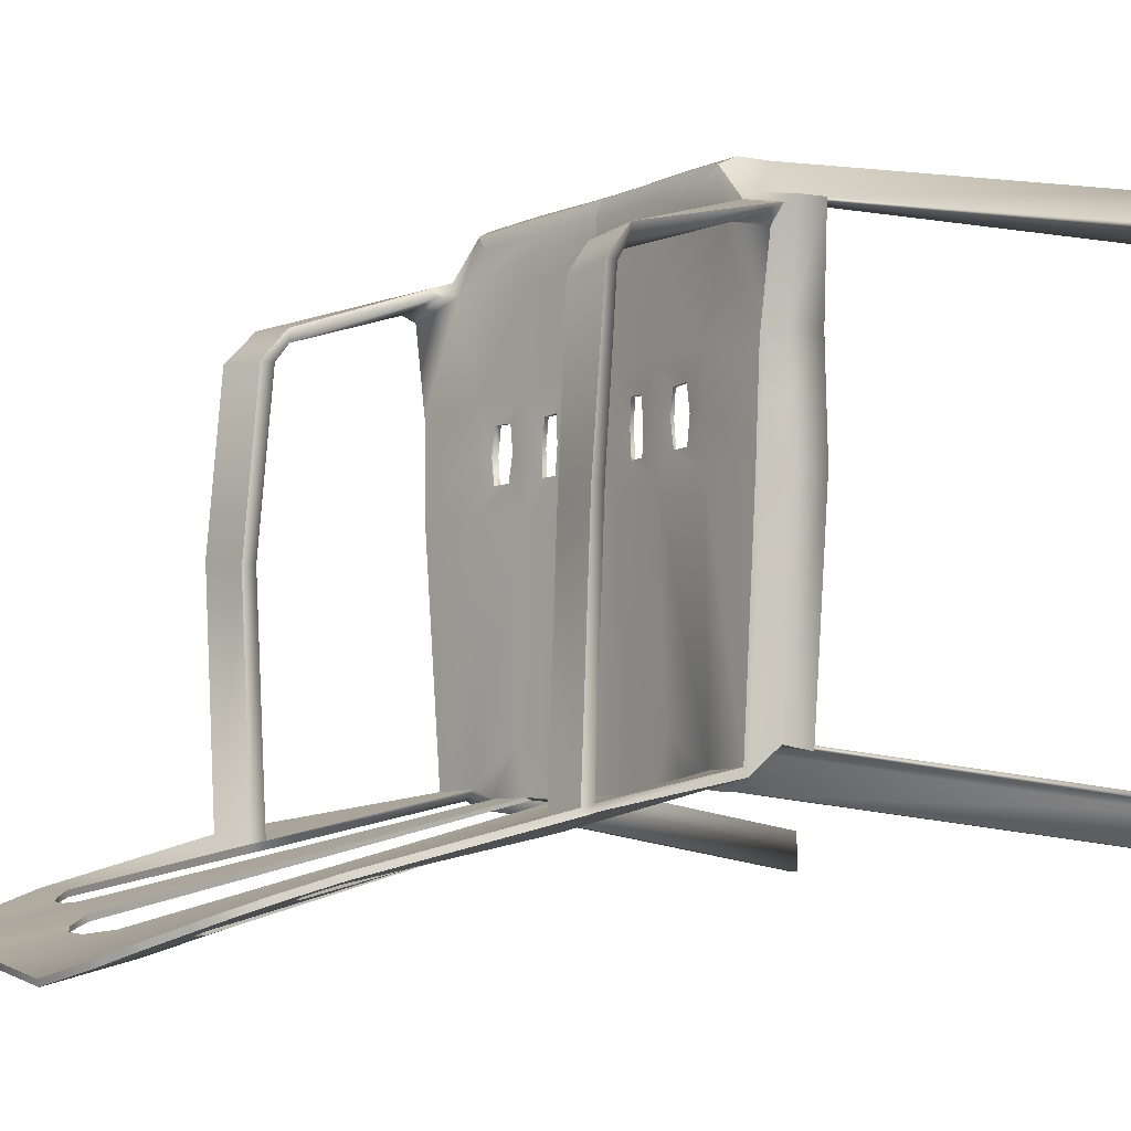
<metadata>
{"format":"obj","ext":"obj","renderer":"f3d","projection":"perspective","resolution":1024,"background":"white","views":[{"elev":-7.8,"azim":-129.1,"up":"+Z"}]}
</metadata>
<code>
o chair_arm_rest
v 0.2015 -0.01705 0.2365
v 0 0.3618 -0.2175
v 0 0.3597 0.1759
v 0 0.3611 -0.1862
v 0.252 -0.01705 0.1963
v 0.2015 -0.01705 0.1963
v 0.2513 -0.01472 -0.2183
v 0.2007 -0.01472 -0.2515
v 0.2007 -0.01472 -0.2183
v 0 0.3142 0.2136
v 0.1348 0.3234 0.2147
v 0.1943 0.3257 0.1767
v 0.152 0.3237 0.1861
v 0.1783 0.3589 -0.186
v 0.1557 0.3603 -0.1301
v 0.1632 0.3607 -0.1484
v 0 0.3446 0.2137
v 0 0.36 0.1981
v 0 0.3557 0.2091
v 0.136 0.3529 0.212
v 0.12 0.3672 0.1953
v 0.1259 0.3613 0.2077
v 0.1041 0.3705 -0.2136
v 0.1311 0.3559 -0.2175
v 0.1256 0.3668 -0.2166
v 0.178 0.3692 0.1416
v 0.1979 0.3561 0.1737
v 0.1925 0.3652 0.1667
v 0.1556 0.3535 0.1833
v 0.1407 0.3683 0.1672
v 0.1497 0.3623 0.1815
v 0.1151 0.3705 -0.1699
v 0.1306 0.3556 -0.186
v 0.125 0.3682 -0.1783
v 0 0.8021 -0.3466
v 0.1193 0.7762 -0.3173
v 0.08526 0.3197 0.2146
v 0.08309 0.3495 0.2131
v 0.0791 0.3603 0.2079
v 0.07012 0.3641 0.1969
v 0.0739 0.3642 0.1639
v 0.08148 0.3667 -0.1746
v 0.07113 0.3669 -0.2139
v 0.09437 0.7884 -0.3256
v 0.02416 0.3566 0.2088
v 0.02057 0.3607 0.1977
v 0.02148 0.3606 0.1705
v 0.03943 0.3632 -0.2172
v 0.05469 0.7982 -0.3363
v 0.02979 0.3154 0.2141
v 0.02636 0.3456 0.2136
v 0.03843 0.3626 -0.1808
v 0 0.7302 -0.3284
v 0.128 0.7007 -0.2955
v 0.09793 0.7107 -0.3042
v 0.05213 0.7162 -0.315
v 0.1789 0.7011 -0.2852
v 0.07569 0.7379 -0.3152
v 0.1428 0.7099 -0.2945
v 0.1589 0.6915 -0.2867
v 0.1669 0.7384 -0.2976
v 0.07453 0.7933 -0.331
v 0.1309 0.7714 -0.3137
v 0.1508 0.759 -0.3063
v 0.1674 0.5296 -0.2505
v 0.2061 0.5344 -0.2404
v 0.1819 0.3308 -0.1882
v 0.1346 0.3286 -0.2197
v 0.1341 0.328 -0.188
v 0 0.3649 0.1759
v 0 0.3662 -0.1862
v 0.2525 -0.01469 0.2008
v 0.2042 -0.01411 0.1994
v 0 0.3658 -0.2146
v 0.2055 -0.01408 0.2373
v 0.1554 0.3246 0.1896
v 0.2035 -0.01149 -0.2211
v 0.2047 -0.01152 -0.2515
v 0.2513 -0.01247 -0.2228
v 0.08504 0.3201 0.2197
v 0.1389 0.3244 0.2179
v 0.1969 0.3264 0.1806
v 0 0.3595 0.2125
v 0 0.3459 0.2185
v 0.0826 0.3509 0.218
v 0.1385 0.3549 0.216
v 0.1334 0.3676 0.2093
v 0.02419 0.3604 0.2122
v 0 0.3651 0.199
v 0.1209 0.3722 0.1962
v 0.02059 0.3658 0.1987
v 0.1364 0.3758 -0.2117
v 0.1335 0.355 -0.1895
v 0.1357 0.3561 -0.2181
v 0.1285 0.3709 -0.2174
v 0.1277 0.3754 -0.2039
v 0.1043 0.3752 -0.2117
v 0.1591 0.3556 0.1866
v 0.1616 0.371 0.1787
v 0.1481 0.3756 0.1652
v 0.2025 0.3712 0.1686
v 0.1974 0.379 0.1525
v 0.2019 0.3576 0.1766
v 0.1662 0.3745 -0.2106
v 0.1819 0.3587 -0.1892
v 0.1654 0.3777 -0.2038
v 0.1372 0.3291 -0.1913
v 0 0.3145 0.2186
v 0.0215 0.3658 0.1705
v 0.08156 0.3719 -0.1746
v 0.03923 0.3678 -0.2152
v 0.1391 0.3296 -0.2197
v 0.05377 0.7995 -0.3315
v 0 0.8034 -0.3417
v 0 0.7316 -0.3235
v 0.1272 0.7019 -0.2906
v 0.1183 0.7775 -0.3125
v 0.02981 0.3158 0.2191
v 0.0264 0.3469 0.2184
v 0.07897 0.3641 0.2114
v 0.07041 0.3691 0.1978
v 0.07434 0.3694 0.1638
v 0.03846 0.3677 -0.1808
v 0.07097 0.3716 -0.212
v 0.09339 0.7897 -0.3208
v 0.09711 0.7119 -0.2994
v 0.07355 0.7946 -0.3261
v 0.05142 0.7176 -0.3102
v 0.07502 0.7388 -0.3118
v 0.1419 0.711 -0.2904
v 0.1575 0.6928 -0.282
v 0.1776 0.7024 -0.2805
v 0.1636 0.5312 -0.2442
v 0.204 0.536 -0.2352
v 0.1299 0.7727 -0.3088
v 0.1498 0.7603 -0.3015
v 0.1659 0.7397 -0.2927
v 0.1839 0.3316 -0.1924
v 0.08658 0.7312 -0.3112
v 0.08445 0.7909 -0.3283
v 0.08593 0.7321 -0.3078
v 0.08347 0.7921 -0.3235
v 0.06461 0.7958 -0.3336
v 0.06413 0.7343 -0.3166
v 0.06366 0.797 -0.3288
v 0.06352 0.7353 -0.3132
v 0.1251 0.7738 -0.3155
v 0.135 0.7085 -0.2957
v 0.1241 0.7751 -0.3107
v 0.1343 0.7096 -0.2916
v 0.1505 0.7036 -0.2913
v 0.1409 0.7652 -0.31
v 0.1495 0.7047 -0.2872
v 0.1399 0.7665 -0.3052
v 0 0.3611 -0.003549
v 0.1201 0.3713 -0.003549
v 0.1735 0.368 -0.003549
v 0.07359 0.3667 -0.003549
v 0.02433 0.3624 -0.003549
v 0.1776 0.3656 -0.003549
v 0.1874 0.3584 -0.003549
v 0.1929 0.3261 -0.003549
v 0 0.3667 -0.003549
v 0.1275 0.377 -0.003549
v 0.1823 0.38 -0.003549
v 0.07368 0.3723 -0.003549
v 0.02436 0.368 -0.003549
v 0.1825 0.3752 -0.003549
v 0.1917 0.3591 -0.003549
v 0.1956 0.3269 -0.003549
v 0.1207 0.3703 0.083
v 0.1249 0.3757 0.08315
v 0 0.3604 0.0862
v 0.1792 0.3707 0.07792
v 0.07116 0.3656 0.08049
v 0.0229 0.3615 0.08349
v 0.1817 0.3669 0.08325
v 0.1871 0.3575 0.08579
v 0.1901 0.3261 0.087
v 0 0.3658 0.0862
v 0.1855 0.3788 0.07816
v 0.07124 0.371 0.08049
v 0.02293 0.3669 0.08349
v 0.1864 0.3734 0.08424
v 0.1914 0.3586 0.08722
v 0.193 0.3268 0.08892
v 0.04127 0.3679 0.06204
v 0.05379 0.3689 0.06131
v 0.05499 0.3696 0.01669
v 0.04211 0.3684 0.01673
v 0.08997 0.3717 0.06104
v 0.1059 0.373 0.06175
v 0.1069 0.3737 0.01693
v 0.09133 0.3723 0.01684
v 0.04093 0.3639 0.06231
v 0.04178 0.3644 0.01648
v 0.05525 0.3656 0.01643
v 0.05404 0.365 0.06155
v 0.08911 0.3683 0.06121
v 0.09013 0.3688 0.01663
v 0.104 0.3702 0.01669
v 0.1037 0.3696 0.0619
v -0.02416 0.3566 0.2088
v -0.02057 0.3607 0.1977
v -0.02148 0.3606 0.1705
v -0.02419 0.3604 0.2122
v -0.02059 0.3658 0.1987
v -0.0215 0.3658 0.1705
v -0.02433 0.3624 -0.003549
v -0.02436 0.368 -0.003549
v -0.0229 0.3615 0.08349
v -0.02293 0.3669 0.08349
v 0.2068 0.5461 -0.2435
v 0.169 0.5409 -0.2531
v 0.2048 0.5477 -0.2384
v 0.1653 0.5425 -0.2468
v 0.1785 0.5449 -0.05011
v 0.1767 0.5336 -0.04746
v 0.2172 0.5385 -0.03852
v 0.2179 0.5501 -0.04168
v 0.1743 0.5341 0.1003
v 0.1726 0.5228 0.1003
v 0.2148 0.5259 0.1037
v 0.2177 0.5376 0.1037
v 0.1702 0.5131 0.1264
v 0.1684 0.5131 0.1151
v 0.2101 0.5128 0.1194
v 0.2129 0.5128 0.131
v 0.168 0.388 0.1729
v 0.157 0.3894 0.1641
v 0.1981 0.3914 0.1572
v 0.2033 0.388 0.1645
v 0.1763 0.3694 0.03719
v 0.1797 0.3663 0.03985
v 0.1872 0.3579 0.04112
v 0.1915 0.3261 0.04172
v 0.1839 0.3794 0.03731
v 0.1844 0.3743 0.04034
v 0.1916 0.3588 0.04184
v 0.1943 0.3269 0.04269
v 0.1204 0.3708 0.03973
v 0.1262 0.3763 0.0398
v 0.1097 0.3737 0.03942
v 0.1062 0.3701 0.03936
v 0.07238 0.3661 0.03847
v 0.07246 0.3716 0.03847
v 0.05583 0.3693 0.03895
v 0.08736 0.3717 0.03886
v 0.05637 0.3654 0.03894
v 0.08728 0.3683 0.03886
v 0 0.3607 0.04132
v 0.02362 0.3619 0.03997
v 0 0.3663 0.04132
v 0.02365 0.3675 0.03997
v 0.04025 0.368 0.03943
v 0.03963 0.364 0.03945
v -0.02362 0.3619 0.03997
v -0.02365 0.3675 0.03997
v -0.2015 -0.01705 0.2365
v -0.252 -0.01705 0.1963
v -0.2015 -0.01705 0.1963
v -0.2513 -0.01472 -0.2183
v -0.2007 -0.01472 -0.2515
v -0.2007 -0.01472 -0.2183
v -0.1348 0.3234 0.2147
v -0.1943 0.3257 0.1767
v -0.152 0.3237 0.1861
v -0.1783 0.3589 -0.186
v -0.1557 0.3603 -0.1301
v -0.1632 0.3607 -0.1484
v -0.136 0.3529 0.212
v -0.12 0.3672 0.1953
v -0.1259 0.3613 0.2077
v -0.1041 0.3705 -0.2136
v -0.1311 0.3559 -0.2175
v -0.1256 0.3668 -0.2166
v -0.178 0.3692 0.1416
v -0.1979 0.3561 0.1737
v -0.1925 0.3652 0.1667
v -0.1556 0.3535 0.1833
v -0.1407 0.3683 0.1672
v -0.1497 0.3623 0.1815
v -0.1151 0.3705 -0.1699
v -0.1306 0.3556 -0.186
v -0.125 0.3682 -0.1783
v -0.1193 0.7762 -0.3173
v -0.08526 0.3197 0.2146
v -0.08309 0.3495 0.2131
v -0.0791 0.3603 0.2079
v -0.07012 0.3641 0.1969
v -0.0739 0.3642 0.1639
v -0.08148 0.3667 -0.1746
v -0.07113 0.3669 -0.2139
v -0.09437 0.7884 -0.3256
v -0.02416 0.3566 0.2088
v -0.02057 0.3607 0.1977
v -0.02148 0.3606 0.1705
v -0.03943 0.3632 -0.2172
v -0.05469 0.7982 -0.3363
v -0.02979 0.3154 0.2141
v -0.02636 0.3456 0.2136
v -0.03843 0.3626 -0.1808
v -0.128 0.7007 -0.2955
v -0.09793 0.7107 -0.3042
v -0.05213 0.7162 -0.315
v -0.1789 0.7011 -0.2852
v -0.07569 0.7379 -0.3152
v -0.1428 0.7099 -0.2945
v -0.1589 0.6915 -0.2867
v -0.1669 0.7384 -0.2976
v -0.07453 0.7933 -0.331
v -0.1309 0.7714 -0.3137
v -0.1508 0.759 -0.3063
v -0.1674 0.5296 -0.2505
v -0.2061 0.5344 -0.2404
v -0.1819 0.3308 -0.1882
v -0.1346 0.3286 -0.2197
v -0.1341 0.328 -0.188
v -0.2525 -0.01469 0.2008
v -0.2042 -0.01411 0.1994
v -0.2055 -0.01408 0.2373
v -0.1554 0.3246 0.1896
v -0.2035 -0.01149 -0.2211
v -0.2047 -0.01152 -0.2515
v -0.2513 -0.01247 -0.2228
v -0.08504 0.3201 0.2197
v -0.1389 0.3244 0.2179
v -0.1969 0.3264 0.1806
v -0.0826 0.3509 0.218
v -0.1385 0.3549 0.216
v -0.1334 0.3676 0.2093
v -0.02419 0.3604 0.2122
v -0.1209 0.3722 0.1962
v -0.02059 0.3658 0.1987
v -0.1364 0.3758 -0.2117
v -0.1335 0.355 -0.1895
v -0.1357 0.3561 -0.2181
v -0.1285 0.3709 -0.2174
v -0.1277 0.3754 -0.2039
v -0.1043 0.3752 -0.2117
v -0.1591 0.3556 0.1866
v -0.1616 0.371 0.1787
v -0.1481 0.3756 0.1652
v -0.2025 0.3712 0.1686
v -0.1974 0.379 0.1525
v -0.2019 0.3576 0.1766
v -0.1662 0.3745 -0.2106
v -0.1819 0.3587 -0.1892
v -0.1654 0.3777 -0.2038
v -0.1372 0.3291 -0.1913
v -0.0215 0.3658 0.1705
v -0.08156 0.3719 -0.1746
v -0.03923 0.3678 -0.2152
v -0.1391 0.3296 -0.2197
v -0.05377 0.7995 -0.3315
v -0.1272 0.7019 -0.2906
v -0.1183 0.7775 -0.3125
v -0.02981 0.3158 0.2191
v -0.0264 0.3469 0.2184
v -0.07897 0.3641 0.2114
v -0.07041 0.3691 0.1978
v -0.07434 0.3694 0.1638
v -0.03846 0.3677 -0.1808
v -0.07097 0.3716 -0.212
v -0.09339 0.7897 -0.3208
v -0.09711 0.7119 -0.2994
v -0.07355 0.7946 -0.3261
v -0.05142 0.7176 -0.3102
v -0.07502 0.7388 -0.3118
v -0.1419 0.711 -0.2904
v -0.1575 0.6928 -0.282
v -0.1776 0.7024 -0.2805
v -0.1636 0.5312 -0.2442
v -0.204 0.536 -0.2352
v -0.1299 0.7727 -0.3088
v -0.1498 0.7603 -0.3015
v -0.1659 0.7397 -0.2927
v -0.1839 0.3316 -0.1924
v -0.08658 0.7312 -0.3112
v -0.08445 0.7909 -0.3283
v -0.08593 0.7321 -0.3078
v -0.08347 0.7921 -0.3235
v -0.06461 0.7958 -0.3336
v -0.06413 0.7343 -0.3166
v -0.06366 0.797 -0.3288
v -0.06352 0.7353 -0.3132
v -0.1251 0.7738 -0.3155
v -0.135 0.7085 -0.2957
v -0.1241 0.7751 -0.3107
v -0.1343 0.7096 -0.2916
v -0.1505 0.7036 -0.2913
v -0.1409 0.7652 -0.31
v -0.1495 0.7047 -0.2872
v -0.1399 0.7665 -0.3052
v -0.1201 0.3713 -0.003549
v -0.1735 0.368 -0.003549
v -0.07359 0.3667 -0.003549
v -0.02433 0.3624 -0.003549
v -0.1776 0.3656 -0.003549
v -0.1874 0.3584 -0.003549
v -0.1929 0.3261 -0.003549
v -0.1275 0.377 -0.003549
v -0.1823 0.38 -0.003549
v -0.07368 0.3723 -0.003549
v -0.02436 0.368 -0.003549
v -0.1825 0.3752 -0.003549
v -0.1917 0.3591 -0.003549
v -0.1956 0.3269 -0.003549
v -0.1207 0.3703 0.083
v -0.1249 0.3757 0.08315
v -0.1792 0.3707 0.07792
v -0.07116 0.3656 0.08049
v -0.0229 0.3615 0.08349
v -0.1817 0.3669 0.08325
v -0.1871 0.3575 0.08579
v -0.1901 0.3261 0.087
v -0.1855 0.3788 0.07816
v -0.07124 0.371 0.08049
v -0.02293 0.3669 0.08349
v -0.1864 0.3734 0.08424
v -0.1914 0.3586 0.08722
v -0.193 0.3268 0.08892
v -0.04127 0.3679 0.06204
v -0.05379 0.3689 0.06131
v -0.05499 0.3696 0.01669
v -0.04211 0.3684 0.01673
v -0.08997 0.3717 0.06104
v -0.1059 0.373 0.06175
v -0.1069 0.3737 0.01693
v -0.09133 0.3723 0.01684
v -0.04093 0.3639 0.06231
v -0.04178 0.3644 0.01648
v -0.05525 0.3656 0.01643
v -0.05404 0.365 0.06155
v -0.08911 0.3683 0.06121
v -0.09013 0.3688 0.01663
v -0.104 0.3702 0.01669
v -0.1037 0.3696 0.0619
v 0.02416 0.3566 0.2088
v 0.02057 0.3607 0.1977
v 0.02148 0.3606 0.1705
v 0.02419 0.3604 0.2122
v 0.02059 0.3658 0.1987
v 0.0215 0.3658 0.1705
v 0.02433 0.3624 -0.003549
v 0.02436 0.368 -0.003549
v 0.0229 0.3615 0.08349
v 0.02293 0.3669 0.08349
v -0.2068 0.5461 -0.2435
v -0.169 0.5409 -0.2531
v -0.2048 0.5477 -0.2384
v -0.1653 0.5425 -0.2468
v -0.1785 0.5449 -0.05011
v -0.1767 0.5336 -0.04746
v -0.2172 0.5385 -0.03852
v -0.2179 0.5501 -0.04168
v -0.1743 0.5341 0.1003
v -0.1726 0.5228 0.1003
v -0.2148 0.5259 0.1037
v -0.2177 0.5376 0.1037
v -0.1702 0.5131 0.1264
v -0.1684 0.5131 0.1151
v -0.2101 0.5128 0.1194
v -0.2129 0.5128 0.131
v -0.168 0.388 0.1729
v -0.157 0.3894 0.1641
v -0.1981 0.3914 0.1572
v -0.2033 0.388 0.1645
v -0.1763 0.3694 0.03719
v -0.1797 0.3663 0.03985
v -0.1872 0.3579 0.04112
v -0.1915 0.3261 0.04172
v -0.1839 0.3794 0.03731
v -0.1844 0.3743 0.04034
v -0.1916 0.3588 0.04184
v -0.1943 0.3269 0.04269
v -0.1204 0.3708 0.03973
v -0.1262 0.3763 0.0398
v -0.1097 0.3737 0.03942
v -0.1062 0.3701 0.03936
v -0.07238 0.3661 0.03847
v -0.07246 0.3716 0.03847
v -0.05583 0.3693 0.03895
v -0.08736 0.3717 0.03886
v -0.05637 0.3654 0.03894
v -0.08728 0.3683 0.03886
v -0.02362 0.3619 0.03997
v -0.02365 0.3675 0.03997
v -0.04025 0.368 0.03943
v -0.03963 0.364 0.03945
v 0.02362 0.3619 0.03997
v 0.02365 0.3675 0.03997
f 12 5 6 13
f 68 8 9 69
f 29 13 11 20
f 69 9 7 67
f 13 6 1 11
f 51 50 10 17
f 27 12 13 29
f 40 41 30 21
f 42 43 23 32
f 158 42 32 156
f 38 39 22 20
f 39 40 21 22
f 33 34 25 24
f 34 32 23 25
f 20 22 31 29
f 22 21 30 31
f 26 28 31 30
f 28 27 29 31
f 14 16 34 33
f 16 15 32 34
f 156 32 15 157
f 55 44 36 54
f 139 140 44 55
f 45 46 40 39
f 51 45 39 38
f 159 52 42 158
f 52 48 43 42
f 46 47 41 40
f 20 11 37 38
f 18 3 47 46
f 4 2 48 52
f 155 4 52 159
f 17 19 45 51
f 19 18 46 45
f 53 35 49 56
f 38 37 50 51
f 2 53 56 48
f 43 55 54 23
f 214 60 57 213
f 60 64 61 57
f 148 147 63 59
f 151 152 64 60
f 144 143 62 58
f 178 179 12 27
f 177 178 27 28
f 174 177 28 26
f 33 69 67 14
f 24 68 69 33
f 6 5 1
f 9 8 7
f 82 76 73 72
f 112 107 77 78
f 98 86 81 76
f 107 138 79 77
f 76 81 75 73
f 119 84 108 118
f 103 98 76 82
f 121 90 100 122
f 110 96 97 124
f 166 164 96 110
f 85 86 87 120
f 120 87 90 121
f 93 94 95 92
f 92 95 97 96
f 86 98 99 87
f 87 99 100 90
f 231 232 101 102
f 101 99 98 103
f 105 93 92 104
f 164 165 106 96
f 126 116 117 125
f 141 126 125 142
f 88 120 121 91
f 119 85 120 88
f 167 166 110 123
f 123 110 124 111
f 91 121 122 109
f 86 85 80 81
f 89 91 109 70
f 71 123 111 74
f 163 167 123 71
f 84 119 88 83
f 83 88 91 89
f 115 128 113 114
f 85 119 118 80
f 74 111 128 115
f 124 97 116 126
f 216 215 132 131
f 131 132 137 136
f 150 130 135 149
f 153 131 136 154
f 146 129 127 145
f 185 103 82 186
f 184 101 103 185
f 181 102 101 184
f 93 105 138 107
f 94 93 107 112
f 73 75 72
f 77 79 78
f 57 61 137 132
f 10 50 118 108
f 25 23 97 95
f 147 36 117 149
f 68 24 94 112
f 148 59 130 150
f 49 35 114 113
f 140 62 127 142
f 214 65 133 216
f 50 37 80 118
f 67 7 79 138
f 37 11 81 80
f 8 68 112 78
f 5 12 82 72
f 23 54 116 97
f 55 43 124 126
f 11 1 75 81
f 48 56 128 111
f 36 44 125 117
f 162 67 138 170
f 144 58 129 146
f 1 5 72 75
f 151 60 131 153
f 7 8 78 79
f 213 57 132 215
f 152 63 135 154
f 139 55 126 141
f 24 25 95 94
f 61 64 136 137
f 43 48 111 124
f 143 49 113 145
f 92 96 133 65
f 96 106 134 133
f 106 104 66 134
f 104 92 65 66
f 58 139 141 129
f 44 140 142 125
f 129 141 142 127
f 58 62 140 139
f 62 143 145 127
f 56 144 146 128
f 128 146 145 113
f 56 49 143 144
f 54 148 150 116
f 63 147 149 135
f 116 150 149 117
f 54 36 147 148
f 64 152 154 136
f 59 151 153 130
f 130 153 154 135
f 59 63 152 151
f 236 162 170 240
f 106 165 168 104
f 104 168 169 105
f 105 169 170 138
f 253 254 167 163
f 256 196 190 255
f 242 237 165 164
f 196 197 189 190
f 15 16 160 157
f 16 14 161 160
f 14 67 162 161
f 251 155 159 252
f 198 195 187 188
f 241 156 157 233
f 249 198 188 247
f 41 175 171 30
f 30 171 174 26
f 47 176 175 41
f 3 173 176 47
f 122 100 172 182
f 100 102 181 172
f 109 122 182 183
f 70 109 183 180
f 12 179 186 82
f 237 181 184 238
f 238 184 185 239
f 239 185 186 240
f 233 234 177 174
f 234 235 178 177
f 235 236 179 178
f 183 182 188 187
f 246 166 189 247
f 166 167 190 189
f 254 183 187 255
f 182 172 192 191
f 242 164 193 243
f 164 166 194 193
f 246 182 191 248
f 252 159 196 256
f 159 158 197 196
f 245 175 198 249
f 175 176 195 198
f 245 158 200 250
f 158 156 201 200
f 241 171 202 244
f 171 175 199 202
f 250 200 194 248
f 200 201 193 194
f 244 202 192 243
f 202 199 191 192
f 18 204 205 3
f 19 203 204 18
f 89 70 208 207
f 83 89 207 206
f 253 163 210 258
f 251 257 209 155
f 3 205 211 173
f 70 180 212 208
f 215 216 217 220
f 60 214 216 131
f 133 134 219 218
f 65 214 213 66
f 217 218 222 221
f 216 133 218 217
f 218 219 223 222
f 220 217 221 224
f 225 226 230 229
f 222 223 227 226
f 224 221 225 228
f 221 222 226 225
f 230 231 102 100
f 226 227 231 230
f 228 225 229 232
f 232 231 227 228
f 228 227 223 224
f 223 219 220 224
f 134 215 220 219
f 134 66 213 215
f 232 229 99 101
f 229 230 100 99
f 201 244 243 193
f 156 241 244 201
f 172 242 243 192
f 161 162 236 235
f 160 161 235 234
f 157 160 234 233
f 169 239 240 170
f 168 238 239 169
f 165 237 238 168
f 171 241 233 174
f 172 181 237 242
f 179 236 240 186
f 199 250 248 191
f 175 245 250 199
f 158 245 249 197
f 166 246 248 194
f 182 246 247 188
f 197 249 247 189
f 173 211 257 251
f 180 253 258 212
f 176 252 256 195
f 167 254 255 190
f 173 251 252 176
f 195 256 255 187
f 180 183 254 253
f 266 267 261 260
f 317 318 264 263
f 280 271 265 267
f 318 316 262 264
f 267 265 259 261
f 301 17 10 300
f 278 280 267 266
f 290 272 281 291
f 292 283 274 293
f 397 395 283 292
f 288 271 273 289
f 289 273 272 290
f 284 275 276 285
f 285 276 274 283
f 271 280 282 273
f 273 282 281 272
f 277 281 282 279
f 279 282 280 278
f 268 284 285 270
f 270 285 283 269
f 395 396 269 283
f 304 303 286 294
f 379 304 294 380
f 295 289 290 296
f 301 288 289 295
f 398 397 292 302
f 302 292 293 298
f 296 290 291 297
f 271 288 287 265
f 18 296 297 3
f 4 302 298 2
f 155 398 302 4
f 17 301 295 19
f 19 295 296 18
f 53 305 299 35
f 288 301 300 287
f 2 298 305 53
f 293 274 303 304
f 450 449 306 309
f 309 306 310 313
f 388 308 312 387
f 391 309 313 392
f 384 307 311 383
f 415 278 266 416
f 414 279 278 415
f 411 277 279 414
f 284 268 316 318
f 275 284 318 317
f 261 259 260
f 264 262 263
f 328 319 320 322
f 354 324 323 350
f 341 322 327 330
f 350 323 325 378
f 322 320 321 327
f 359 358 108 84
f 346 328 322 341
f 361 362 343 333
f 352 364 340 339
f 404 352 339 402
f 329 360 331 330
f 360 361 333 331
f 336 335 338 337
f 335 339 340 338
f 330 331 342 341
f 331 333 343 342
f 467 345 344 468
f 344 346 341 342
f 348 347 335 336
f 402 339 349 403
f 366 365 357 356
f 381 382 365 366
f 332 334 361 360
f 359 332 360 329
f 405 363 352 404
f 363 353 364 352
f 334 351 362 361
f 330 327 326 329
f 89 70 351 334
f 71 74 353 363
f 163 71 363 405
f 84 83 332 359
f 83 89 334 332
f 115 114 355 368
f 329 326 358 359
f 74 115 368 353
f 364 366 356 340
f 452 371 372 451
f 371 376 377 372
f 390 389 375 370
f 393 394 376 371
f 386 385 367 369
f 421 422 328 346
f 420 421 346 344
f 417 420 344 345
f 336 350 378 348
f 337 354 350 336
f 320 319 321
f 323 324 325
f 306 372 377 310
f 10 108 358 300
f 276 338 340 274
f 387 389 357 286
f 317 354 337 275
f 388 390 370 308
f 299 355 114 35
f 380 382 367 311
f 450 452 373 314
f 300 358 326 287
f 316 378 325 262
f 287 326 327 265
f 263 324 354 317
f 260 319 328 266
f 274 340 356 303
f 304 366 364 293
f 265 327 321 259
f 298 353 368 305
f 286 357 365 294
f 401 408 378 316
f 384 386 369 307
f 259 321 319 260
f 391 393 371 309
f 262 325 324 263
f 449 451 372 306
f 392 394 375 312
f 379 381 366 304
f 275 337 338 276
f 310 377 376 313
f 293 364 353 298
f 383 385 355 299
f 335 314 373 339
f 339 373 374 349
f 349 374 315 347
f 347 315 314 335
f 307 369 381 379
f 294 365 382 380
f 369 367 382 381
f 307 379 380 311
f 311 367 385 383
f 305 368 386 384
f 368 355 385 386
f 305 384 383 299
f 303 356 390 388
f 312 375 389 387
f 356 357 389 390
f 303 388 387 286
f 313 376 394 392
f 308 370 393 391
f 370 375 394 393
f 308 391 392 312
f 472 476 408 401
f 349 347 406 403
f 347 348 407 406
f 348 378 408 407
f 253 163 405 488
f 490 489 426 432
f 478 402 403 473
f 432 426 425 433
f 269 396 399 270
f 270 399 400 268
f 268 400 401 316
f 251 487 398 155
f 434 424 423 431
f 477 469 396 395
f 485 483 424 434
f 291 281 409 412
f 281 277 411 409
f 297 291 412 413
f 3 297 413 173
f 362 418 410 343
f 343 410 417 345
f 351 419 418 362
f 70 180 419 351
f 266 328 422 416
f 473 474 420 417
f 474 475 421 420
f 475 476 422 421
f 469 411 414 470
f 470 414 415 471
f 471 415 416 472
f 419 423 424 418
f 482 483 425 404
f 404 425 426 405
f 488 489 423 419
f 418 427 428 410
f 478 479 429 402
f 402 429 430 404
f 482 484 427 418
f 487 490 432 398
f 398 432 433 397
f 481 485 434 412
f 412 434 431 413
f 481 486 436 397
f 397 436 437 395
f 477 480 438 409
f 409 438 435 412
f 486 484 430 436
f 436 430 429 437
f 480 479 428 438
f 438 428 427 435
f 18 3 441 440
f 19 18 440 439
f 89 443 444 70
f 83 442 443 89
f 253 492 446 163
f 251 155 445 491
f 3 173 447 441
f 70 444 448 180
f 451 456 453 452
f 309 371 452 450
f 373 454 455 374
f 314 315 449 450
f 453 457 458 454
f 452 453 454 373
f 454 458 459 455
f 456 460 457 453
f 461 465 466 462
f 458 462 463 459
f 460 464 461 457
f 457 461 462 458
f 466 343 345 467
f 462 466 467 463
f 464 468 465 461
f 468 464 463 467
f 464 460 459 463
f 459 460 456 455
f 374 455 456 451
f 374 451 449 315
f 468 344 342 465
f 465 342 343 466
f 437 429 479 480
f 395 437 480 477
f 410 428 479 478
f 400 471 472 401
f 399 470 471 400
f 396 469 470 399
f 407 408 476 475
f 406 407 475 474
f 403 406 474 473
f 409 411 469 477
f 410 478 473 417
f 416 422 476 472
f 435 427 484 486
f 412 435 486 481
f 397 433 485 481
f 404 430 484 482
f 418 424 483 482
f 433 425 483 485
f 173 251 491 447
f 180 448 492 253
f 413 431 490 487
f 405 426 489 488
f 173 413 487 251
f 431 423 489 490
f 180 253 488 419

</code>
